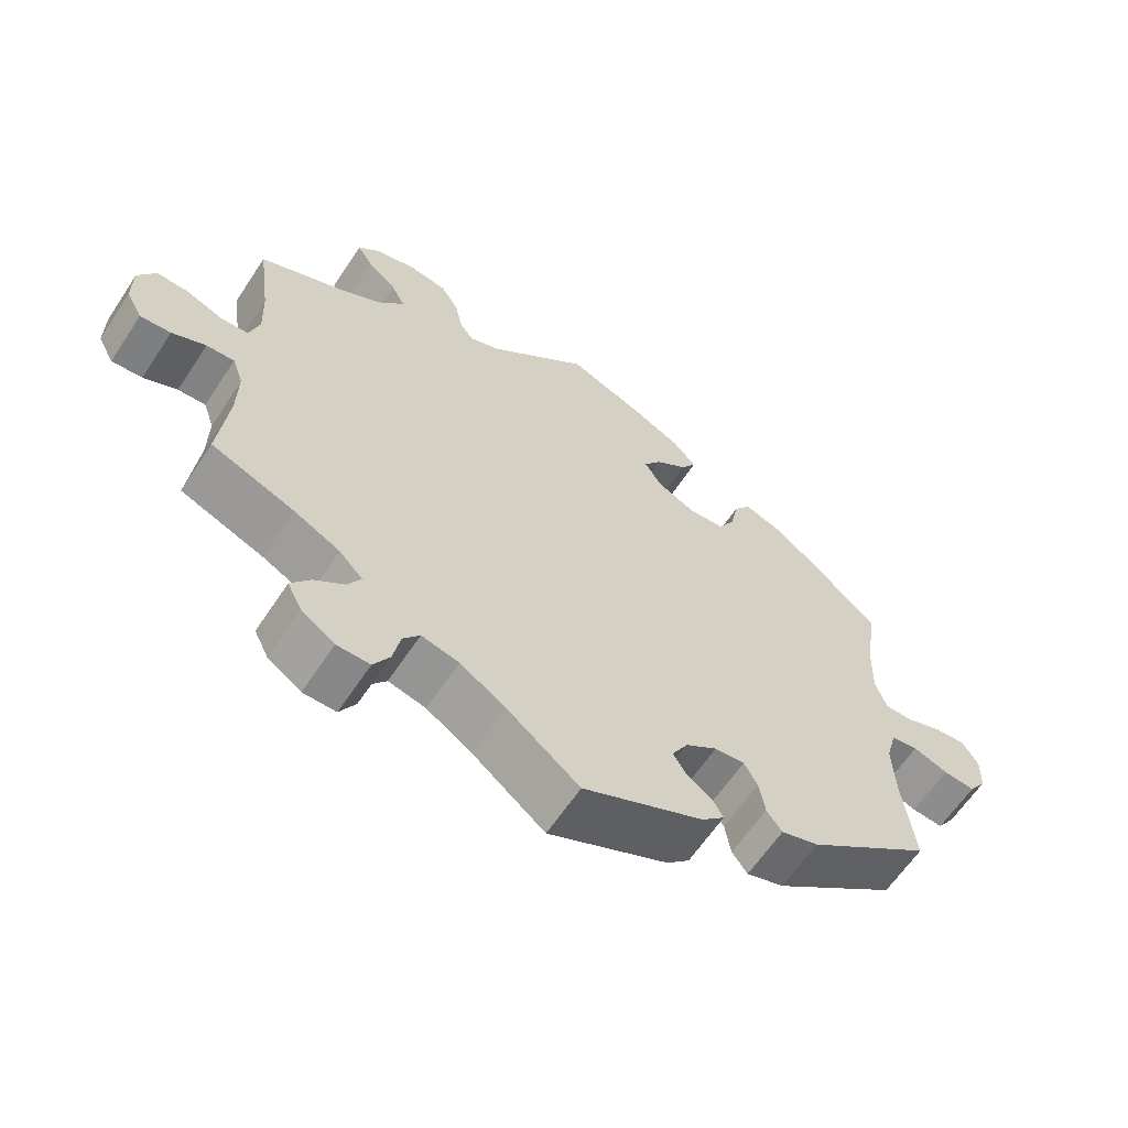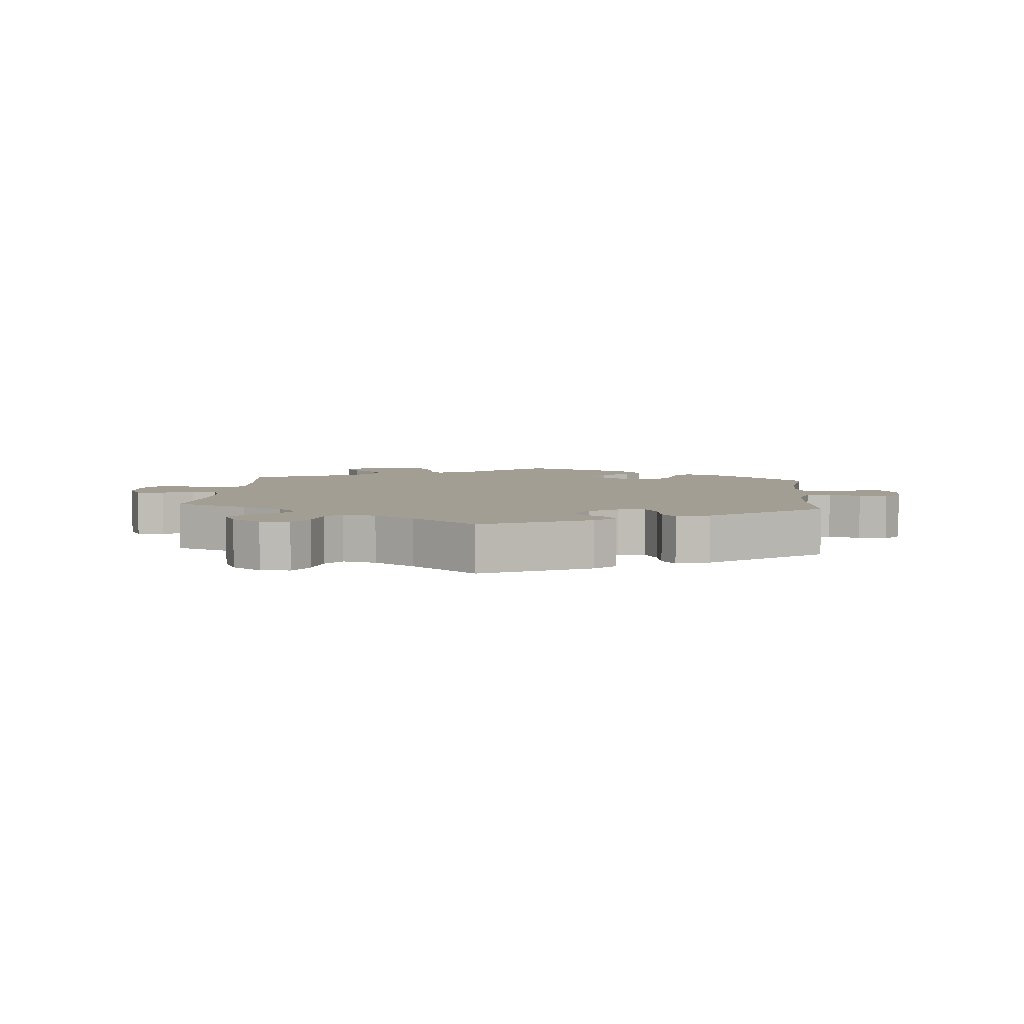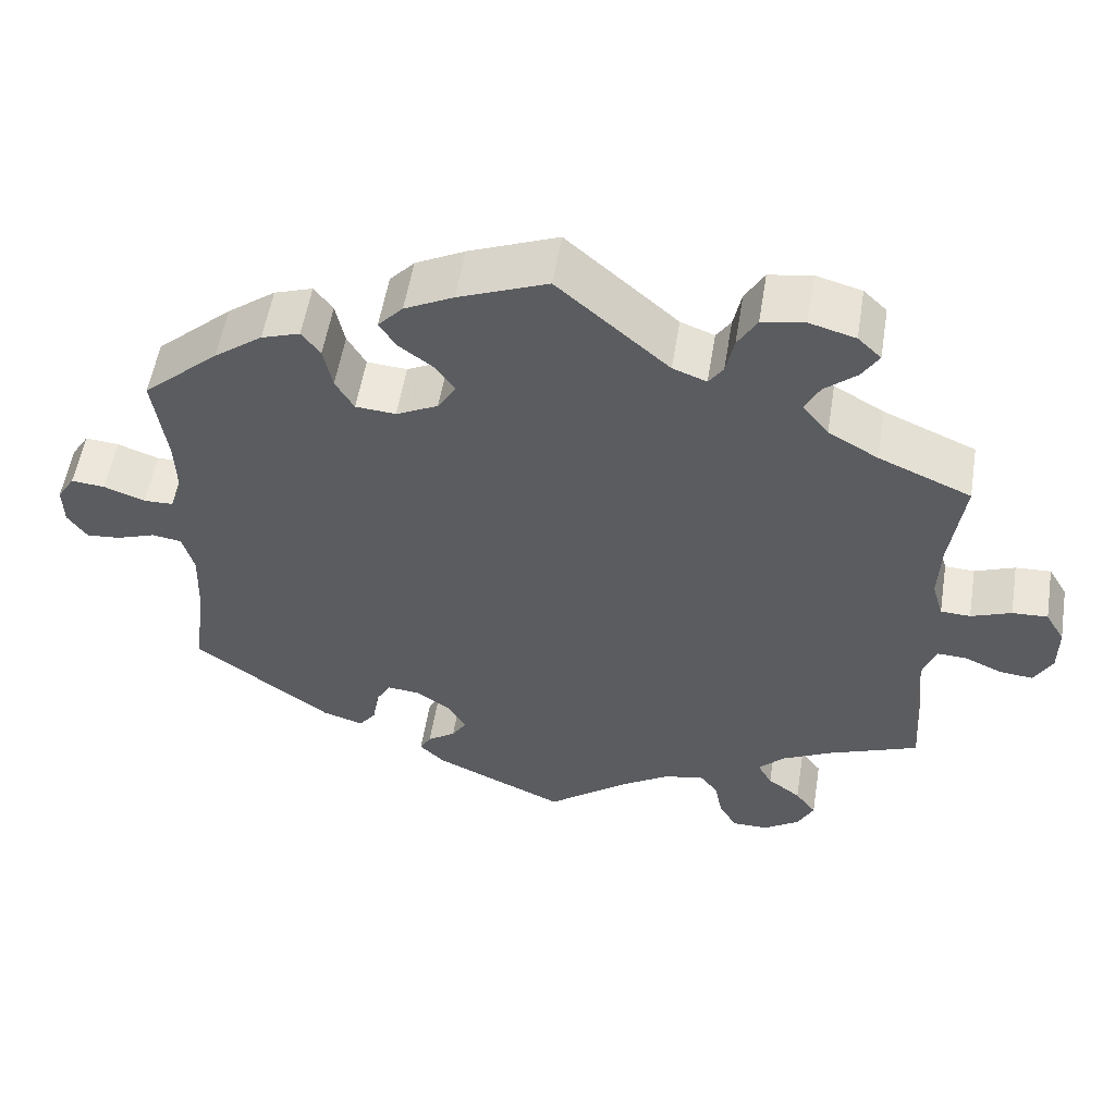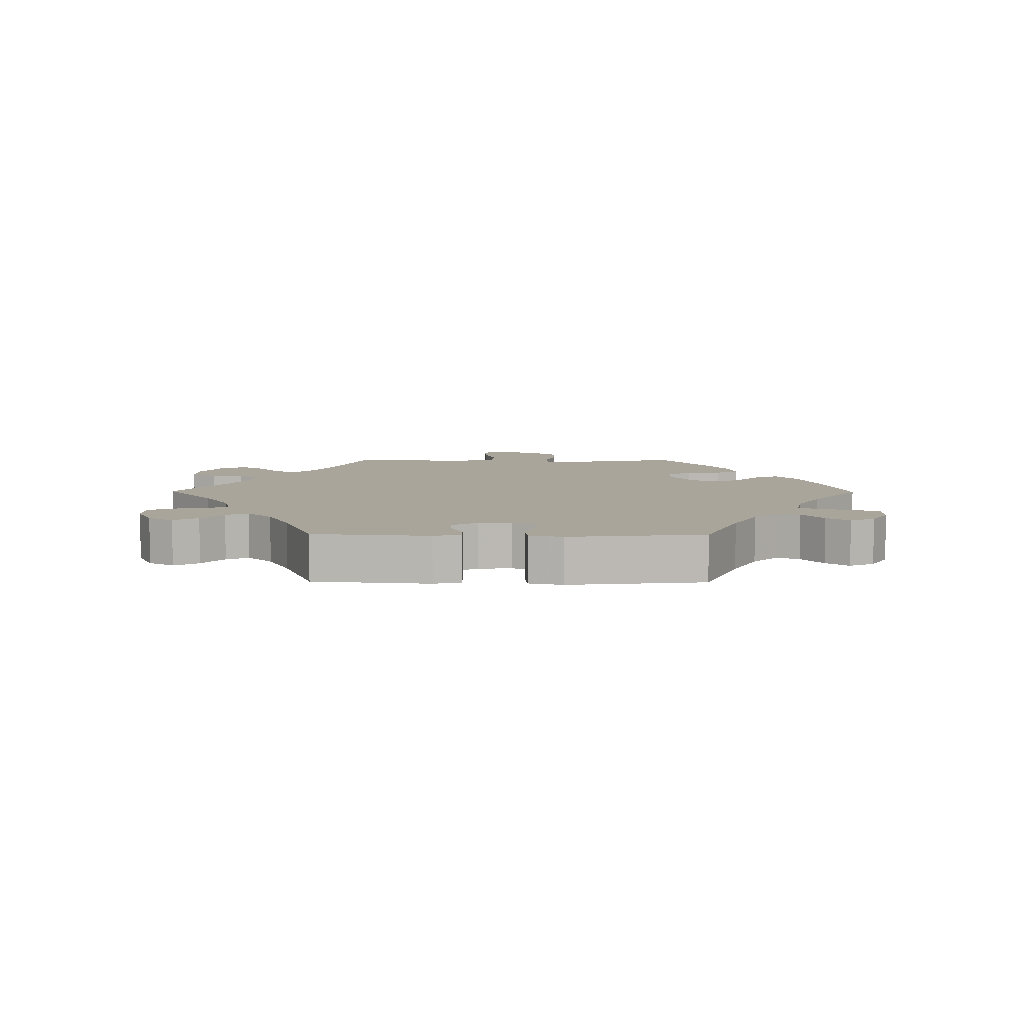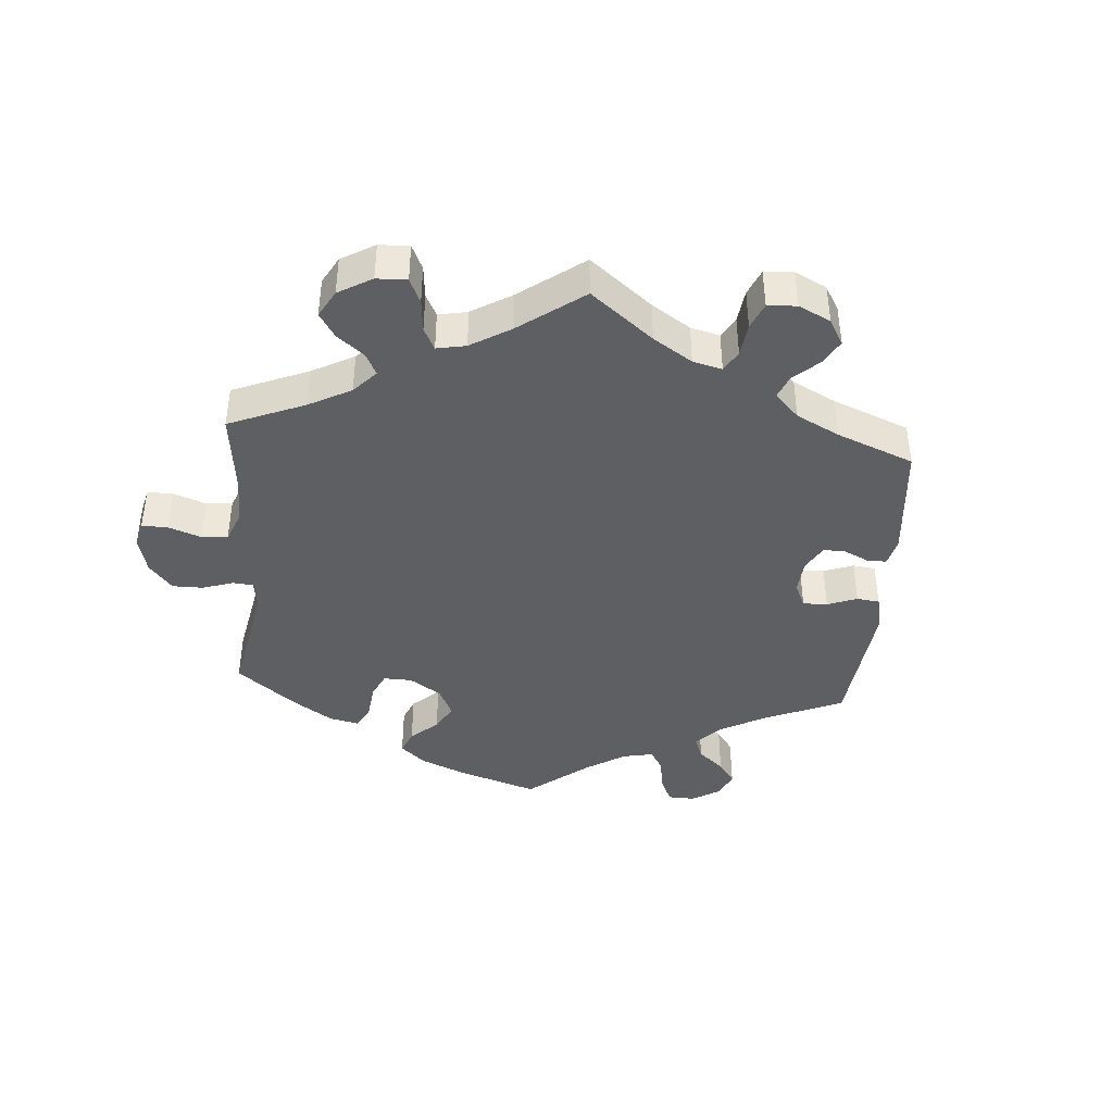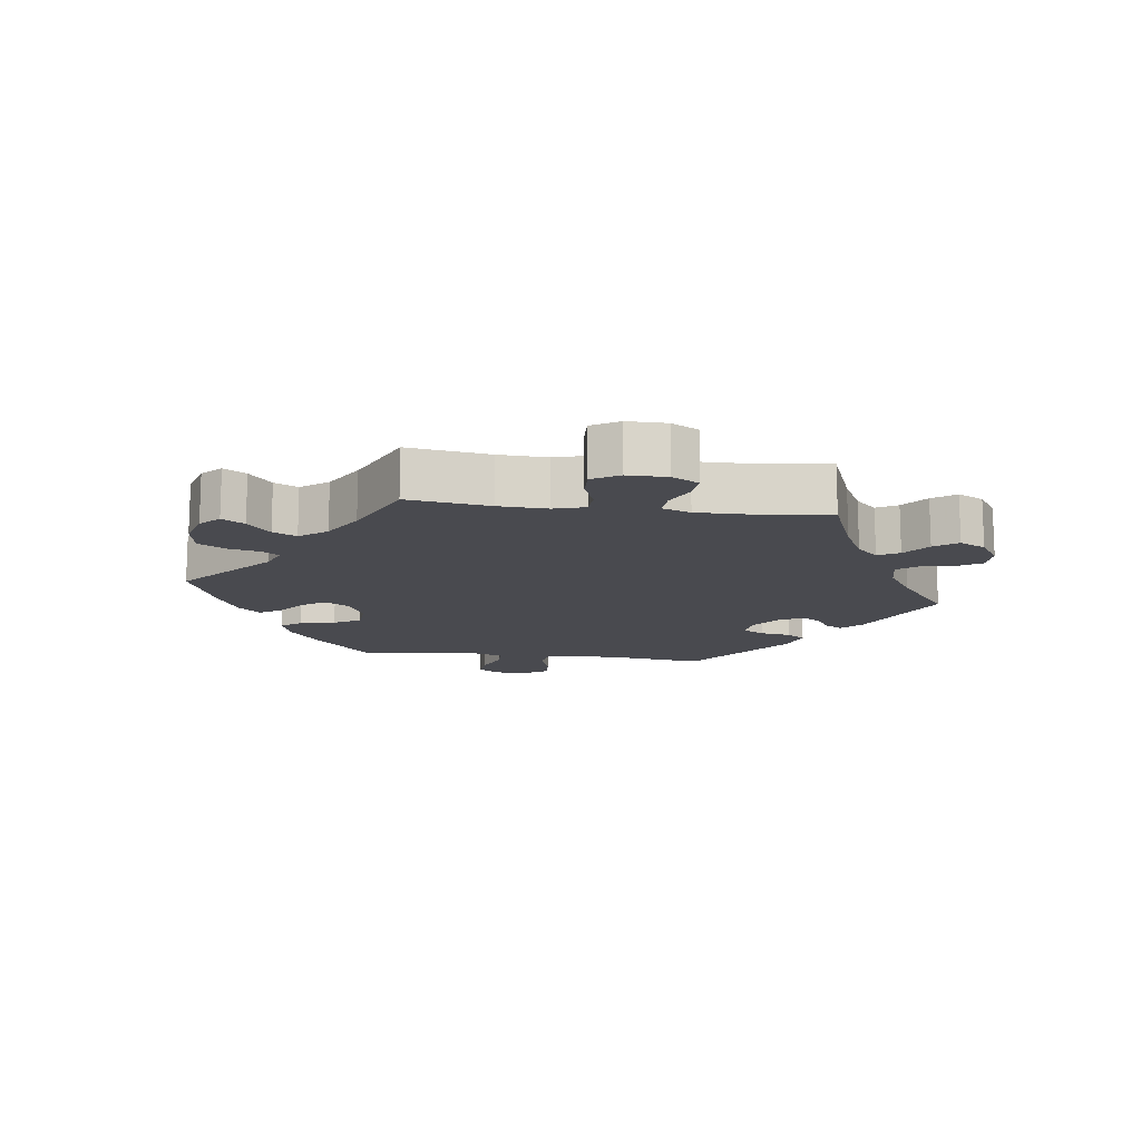
<metadata>
{"format":"obj","ext":"obj","renderer":"f3d","projection":"perspective","resolution":1024,"background":"white","views":[{"elev":-62.3,"azim":146.6,"up":"+Z"},{"elev":5.2,"azim":-174.9,"up":"+Y"},{"elev":55.0,"azim":9.2,"up":"+Z"},{"elev":7.7,"azim":-149.4,"up":"+Y"},{"elev":-41.6,"azim":115.5,"up":"+Y"},{"elev":-13.6,"azim":82.3,"up":"+Y"}]}
</metadata>
<code>
v 0.388 0.07 -0.333
v 0.325 0.07 -0.365
v 0.293 0.07 -0.398
v 0.311 0.07 -0.43
v 0.352 0.07 -0.461
v 0.378 0.07 -0.496
v 0.358 0.07 -0.536
v 0.313 0.07 -0.566
v 0.268 0.07 -0.566
v 0.246 0.07 -0.528
v 0.236 0.07 -0.478
v 0.213 0.07 -0.448
v 0.162 0.07 -0.46
v 0.1 0.07 -0.5
v 0.001 0.07 -0.578
v -0.163 0.07 -0.502
v -0.194 0.07 -0.472
v -0.18 0.07 -0.447
v -0.145 0.07 -0.423
v -0.127 0.07 -0.394
v -0.149 0.07 -0.355
v -0.192 0.07 -0.325
v -0.233 0.07 -0.321
v -0.251 0.07 -0.354
v -0.259 0.07 -0.402
v -0.28 0.07 -0.43
v -0.331 0.07 -0.414
v -0.501 0.07 -0.288
v -0.485 0.07 -0.158
v -0.482 0.07 -0.079
v -0.496 0.07 -0.027
v -0.533 0.07 -0.021
v -0.581 0.07 -0.038
v -0.624 0.07 -0.042
v -0.648 0.07 -0.007
v -0.649 0.07 0.043
v -0.627 0.07 0.078
v -0.585 0.07 0.074
v -0.534 0.07 0.055
v -0.497 0.07 0.056
v -0.482 0.07 0.101
v -0.484 0.07 0.171
v -0.5 0.07 0.289
v -0.405 0.07 0.374
v -0.345 0.07 0.419
v -0.297 0.07 0.435
v -0.274 0.07 0.404
v -0.263 0.07 0.35
v -0.24 0.07 0.31
v -0.19 0.07 0.306
v -0.138 0.07 0.332
v -0.115 0.07 0.369
v -0.139 0.07 0.404
v -0.182 0.07 0.436
v -0.203 0.07 0.469
v -0.172 0.07 0.503
v -0.111 0.07 0.534
v 0 0.07 0.578
v 0.138 0.07 0.457
v 0.18 0.07 0.441
v 0.198 0.07 0.467
v 0.208 0.07 0.515
v 0.232 0.07 0.556
v 0.285 0.07 0.565
v 0.342 0.07 0.549
v 0.371 0.07 0.521
v 0.35 0.07 0.487
v 0.31 0.07 0.453
v 0.292 0.07 0.417
v 0.324 0.07 0.376
v 0.386 0.07 0.34
v 0.501 0.07 0.29
v 0.484 0.07 0.165
v 0.481 0.07 0.091
v 0.495 0.07 0.044
v 0.532 0.07 0.042
v 0.582 0.07 0.061
v 0.626 0.07 0.063
v 0.65 0.07 0.022
v 0.65 0.07 -0.038
v 0.628 0.07 -0.079
v 0.586 0.07 -0.075
v 0.54 0.07 -0.054
v 0.502 0.07 -0.052
v 0.487 0.07 -0.095
v 0.488 0.07 -0.167
v 0.501 0.07 -0.289
v 0.388 0 -0.333
v 0.325 0 -0.365
v 0.293 0 -0.398
v 0.311 0 -0.43
v 0.352 0 -0.461
v 0.378 0 -0.496
v 0.358 0 -0.536
v 0.313 0 -0.566
v 0.268 0 -0.566
v 0.246 0 -0.528
v 0.236 0 -0.478
v 0.213 0 -0.448
v 0.162 0 -0.46
v 0.1 0 -0.5
v 0.001 0 -0.578
v -0.163 0 -0.502
v -0.194 0 -0.472
v -0.18 0 -0.447
v -0.145 0 -0.423
v -0.127 0 -0.394
v -0.149 0 -0.355
v -0.192 0 -0.325
v -0.233 0 -0.321
v -0.251 0 -0.354
v -0.259 0 -0.402
v -0.28 0 -0.43
v -0.331 0 -0.414
v -0.501 0 -0.288
v -0.485 0 -0.158
v -0.482 0 -0.079
v -0.496 0 -0.027
v -0.533 0 -0.021
v -0.581 0 -0.038
v -0.624 0 -0.042
v -0.648 0 -0.007
v -0.649 0 0.043
v -0.627 0 0.078
v -0.585 0 0.074
v -0.534 0 0.055
v -0.497 0 0.056
v -0.482 0 0.101
v -0.484 0 0.171
v -0.5 0 0.289
v -0.405 0 0.374
v -0.345 0 0.419
v -0.297 0 0.435
v -0.274 0 0.404
v -0.263 0 0.35
v -0.24 0 0.31
v -0.19 0 0.306
v -0.138 0 0.332
v -0.115 0 0.369
v -0.139 0 0.404
v -0.182 0 0.436
v -0.203 0 0.469
v -0.172 0 0.503
v -0.111 0 0.534
v 0 0 0.578
v 0.138 0 0.457
v 0.18 0 0.441
v 0.198 0 0.467
v 0.208 0 0.515
v 0.232 0 0.556
v 0.285 0 0.565
v 0.342 0 0.549
v 0.371 0 0.521
v 0.35 0 0.487
v 0.31 0 0.453
v 0.292 0 0.417
v 0.324 0 0.376
v 0.386 0 0.34
v 0.501 0 0.29
v 0.484 0 0.165
v 0.481 0 0.091
v 0.495 0 0.044
v 0.532 0 0.042
v 0.582 0 0.061
v 0.626 0 0.063
v 0.65 0 0.022
v 0.65 0 -0.038
v 0.628 0 -0.079
v 0.586 0 -0.075
v 0.54 0 -0.054
v 0.502 0 -0.052
v 0.487 0 -0.095
v 0.488 0 -0.167
v 0.501 0 -0.289
f 86 87 1
f 85 86 1 2
f 84 85 2 3
f 80 81 82 83
f 80 83 84
f 79 80 84
f 76 77 78 79
f 75 76 79 84
f 74 75 84 3
f 71 72 73
f 70 71 73 74
f 69 70 74 3
f 65 66 67 68
f 65 68 69
f 64 65 69
f 61 62 63 64
f 60 61 64 69
f 56 57 58 59
f 56 59 60
f 53 54 55 56
f 52 53 56 60
f 51 52 60 69
f 45 46 47 48
f 45 48 49
f 42 43 44 45
f 41 42 45 49
f 40 41 49 50
f 36 37 38 39
f 36 39 40
f 35 36 40
f 32 33 34 35
f 32 35 40
f 31 32 40 50
f 26 27 28 29
f 24 25 26 29
f 23 24 29 30
f 22 23 30 31
f 16 17 18 19
f 14 15 16 19
f 13 14 19 20
f 12 13 20 21
f 8 9 10 11
f 8 11 12
f 7 8 12
f 4 5 6 7
f 3 4 7 12
f 31 50 51 69
f 21 22 31 69
f 3 12 21 69
f 88 174 173
f 89 88 173 172
f 90 89 172 171
f 170 169 168 167
f 171 170 167
f 171 167 166
f 166 165 164 163
f 171 166 163 162
f 90 171 162 161
f 160 159 158
f 161 160 158 157
f 90 161 157 156
f 155 154 153 152
f 156 155 152
f 156 152 151
f 151 150 149 148
f 156 151 148 147
f 146 145 144 143
f 147 146 143
f 143 142 141 140
f 147 143 140 139
f 156 147 139 138
f 135 134 133 132
f 136 135 132
f 132 131 130 129
f 136 132 129 128
f 137 136 128 127
f 126 125 124 123
f 127 126 123
f 127 123 122
f 122 121 120 119
f 127 122 119
f 137 127 119 118
f 116 115 114 113
f 116 113 112 111
f 117 116 111 110
f 118 117 110 109
f 106 105 104 103
f 106 103 102 101
f 107 106 101 100
f 108 107 100 99
f 98 97 96 95
f 99 98 95
f 99 95 94
f 94 93 92 91
f 99 94 91 90
f 156 138 137 118
f 156 118 109 108
f 156 108 99 90
f 1 88 89 2
f 2 89 90 3
f 3 90 91 4
f 4 91 92 5
f 5 92 93 6
f 6 93 94 7
f 7 94 95 8
f 8 95 96 9
f 9 96 97 10
f 10 97 98 11
f 11 98 99 12
f 12 99 100 13
f 13 100 101 14
f 14 101 102 15
f 15 102 103 16
f 16 103 104 17
f 17 104 105 18
f 18 105 106 19
f 19 106 107 20
f 20 107 108 21
f 21 108 109 22
f 22 109 110 23
f 23 110 111 24
f 24 111 112 25
f 25 112 113 26
f 26 113 114 27
f 27 114 115 28
f 28 115 116 29
f 29 116 117 30
f 30 117 118 31
f 31 118 119 32
f 32 119 120 33
f 33 120 121 34
f 34 121 122 35
f 35 122 123 36
f 36 123 124 37
f 37 124 125 38
f 38 125 126 39
f 39 126 127 40
f 40 127 128 41
f 41 128 129 42
f 42 129 130 43
f 43 130 131 44
f 44 131 132 45
f 45 132 133 46
f 46 133 134 47
f 47 134 135 48
f 48 135 136 49
f 49 136 137 50
f 50 137 138 51
f 51 138 139 52
f 52 139 140 53
f 53 140 141 54
f 54 141 142 55
f 55 142 143 56
f 56 143 144 57
f 57 144 145 58
f 58 145 146 59
f 59 146 147 60
f 60 147 148 61
f 61 148 149 62
f 62 149 150 63
f 63 150 151 64
f 64 151 152 65
f 65 152 153 66
f 66 153 154 67
f 67 154 155 68
f 68 155 156 69
f 69 156 157 70
f 70 157 158 71
f 71 158 159 72
f 72 159 160 73
f 73 160 161 74
f 74 161 162 75
f 75 162 163 76
f 76 163 164 77
f 77 164 165 78
f 78 165 166 79
f 79 166 167 80
f 80 167 168 81
f 81 168 169 82
f 82 169 170 83
f 83 170 171 84
f 84 171 172 85
f 85 172 173 86
f 86 173 174 87
f 87 174 88 1

</code>
